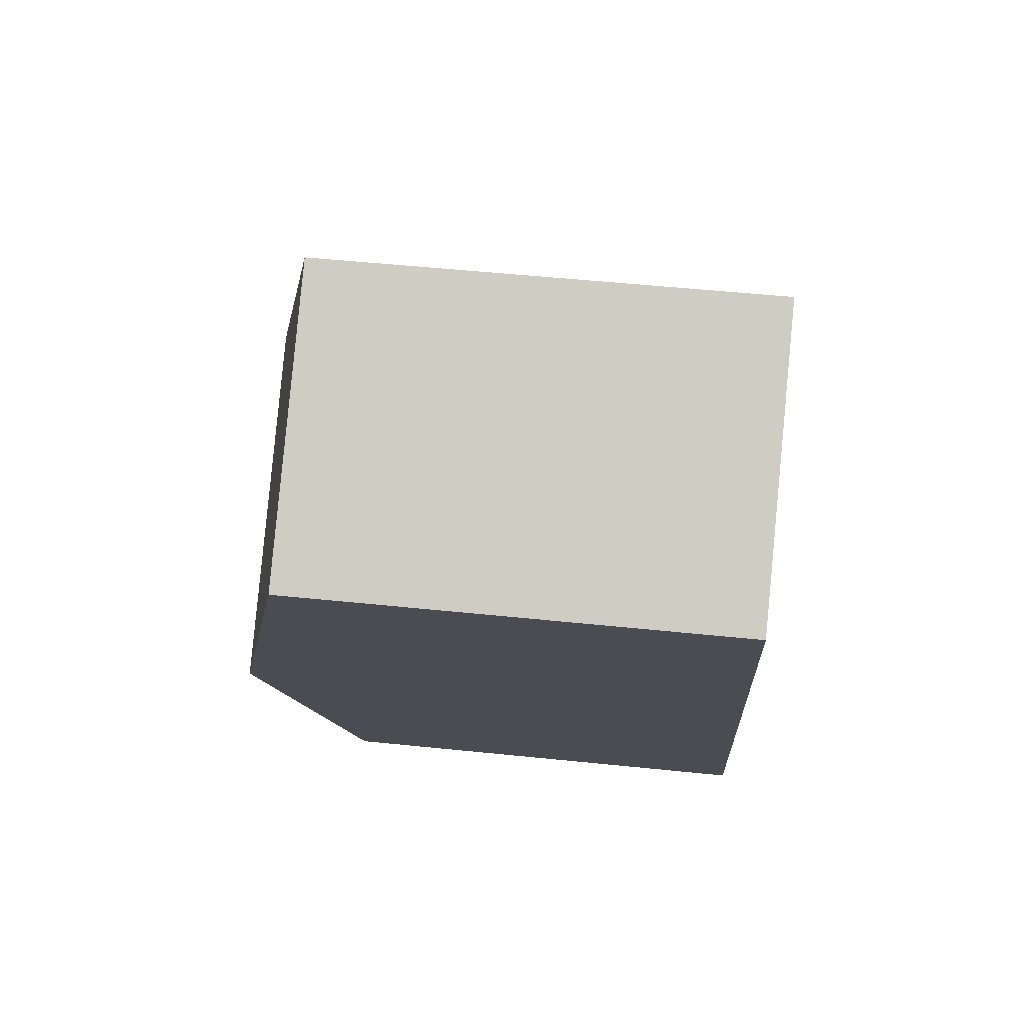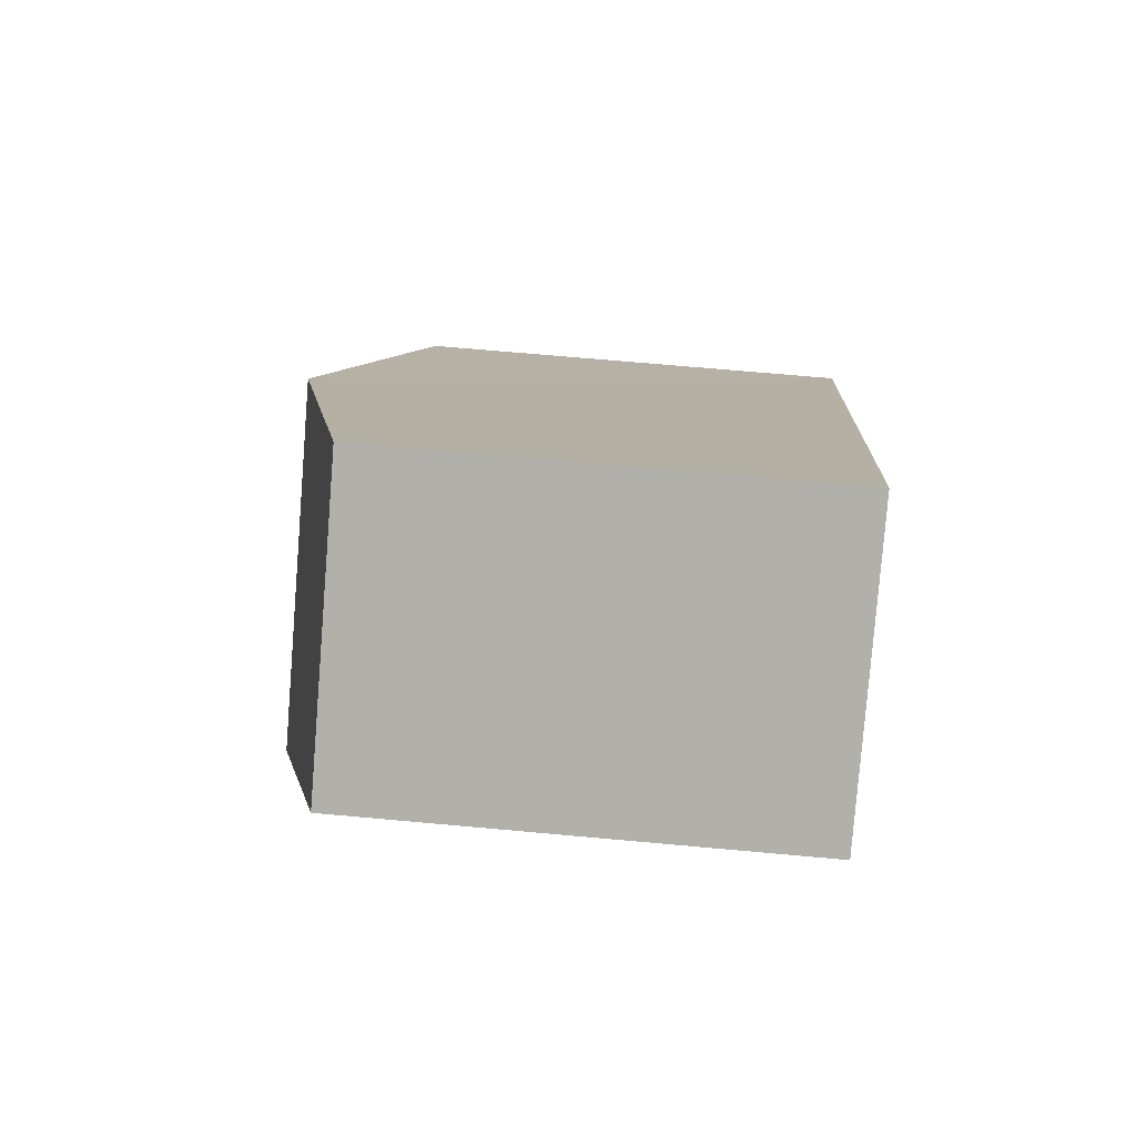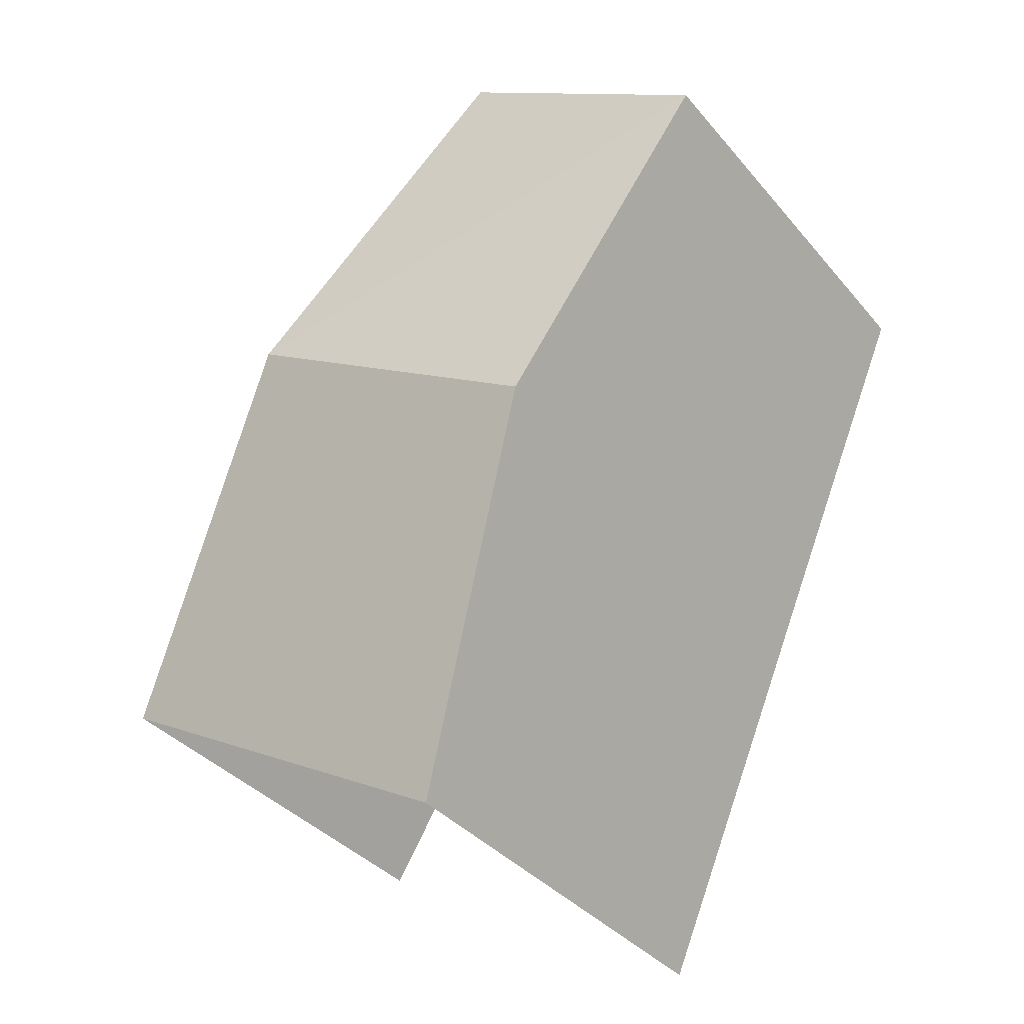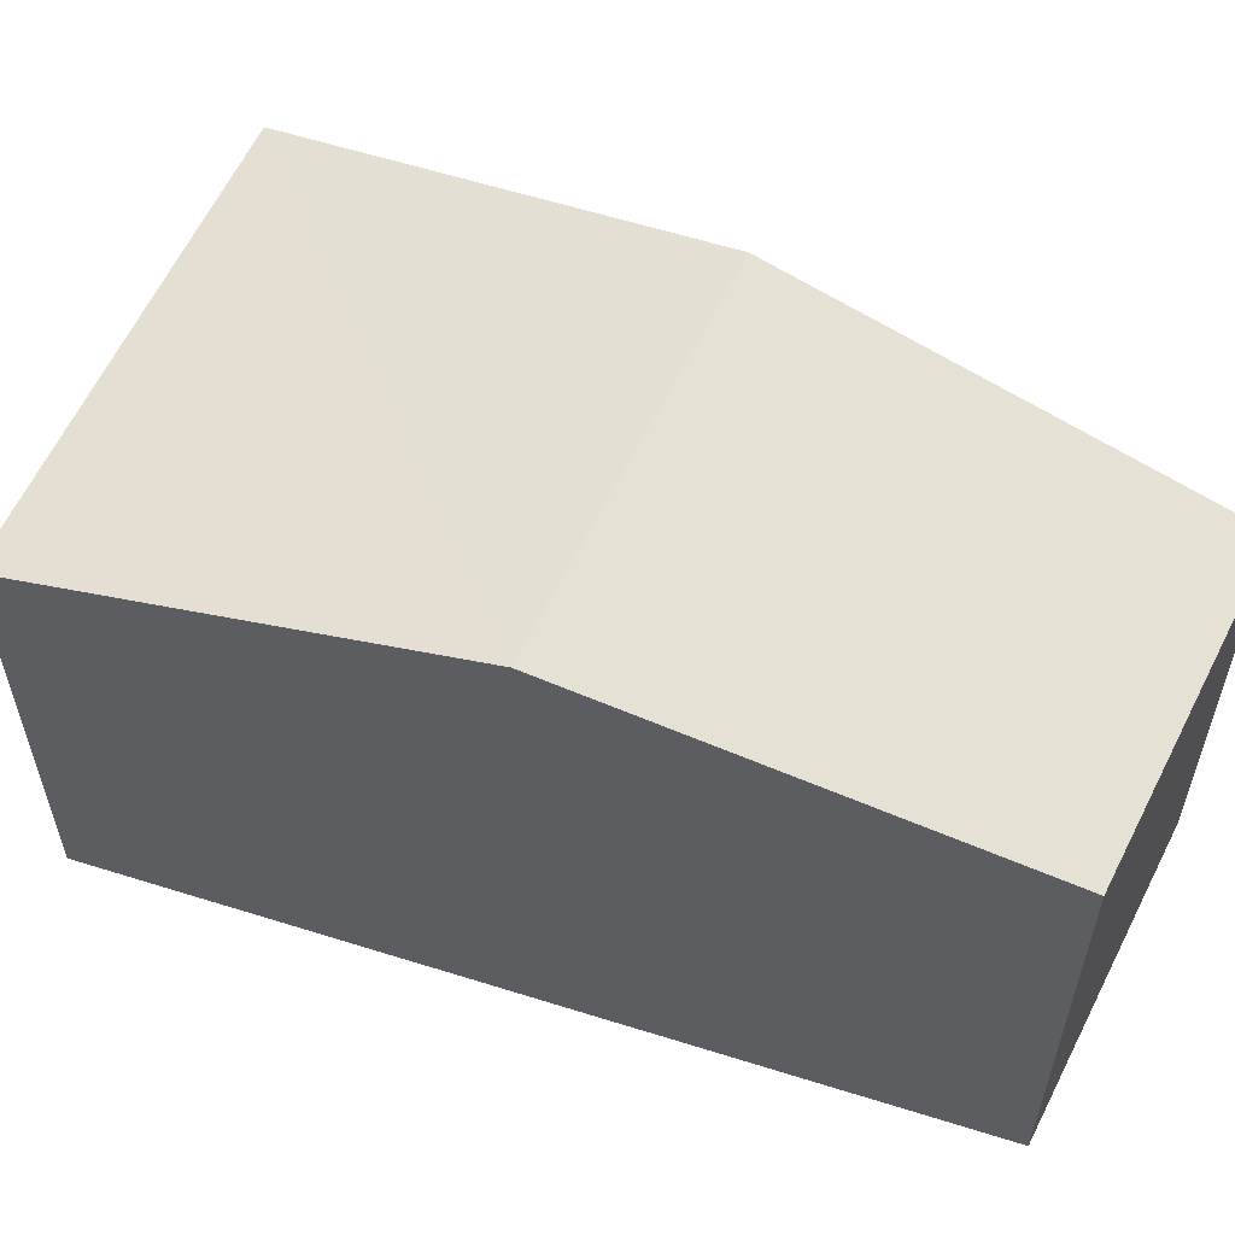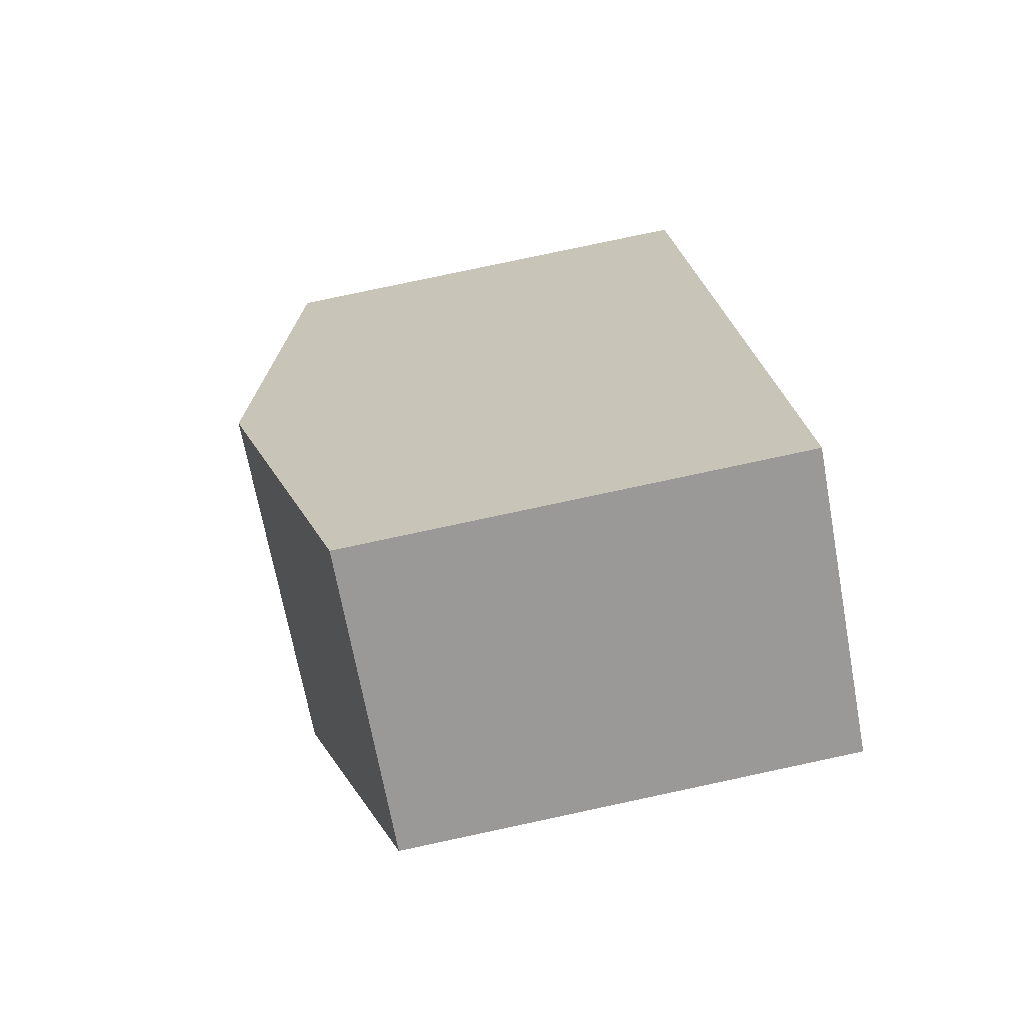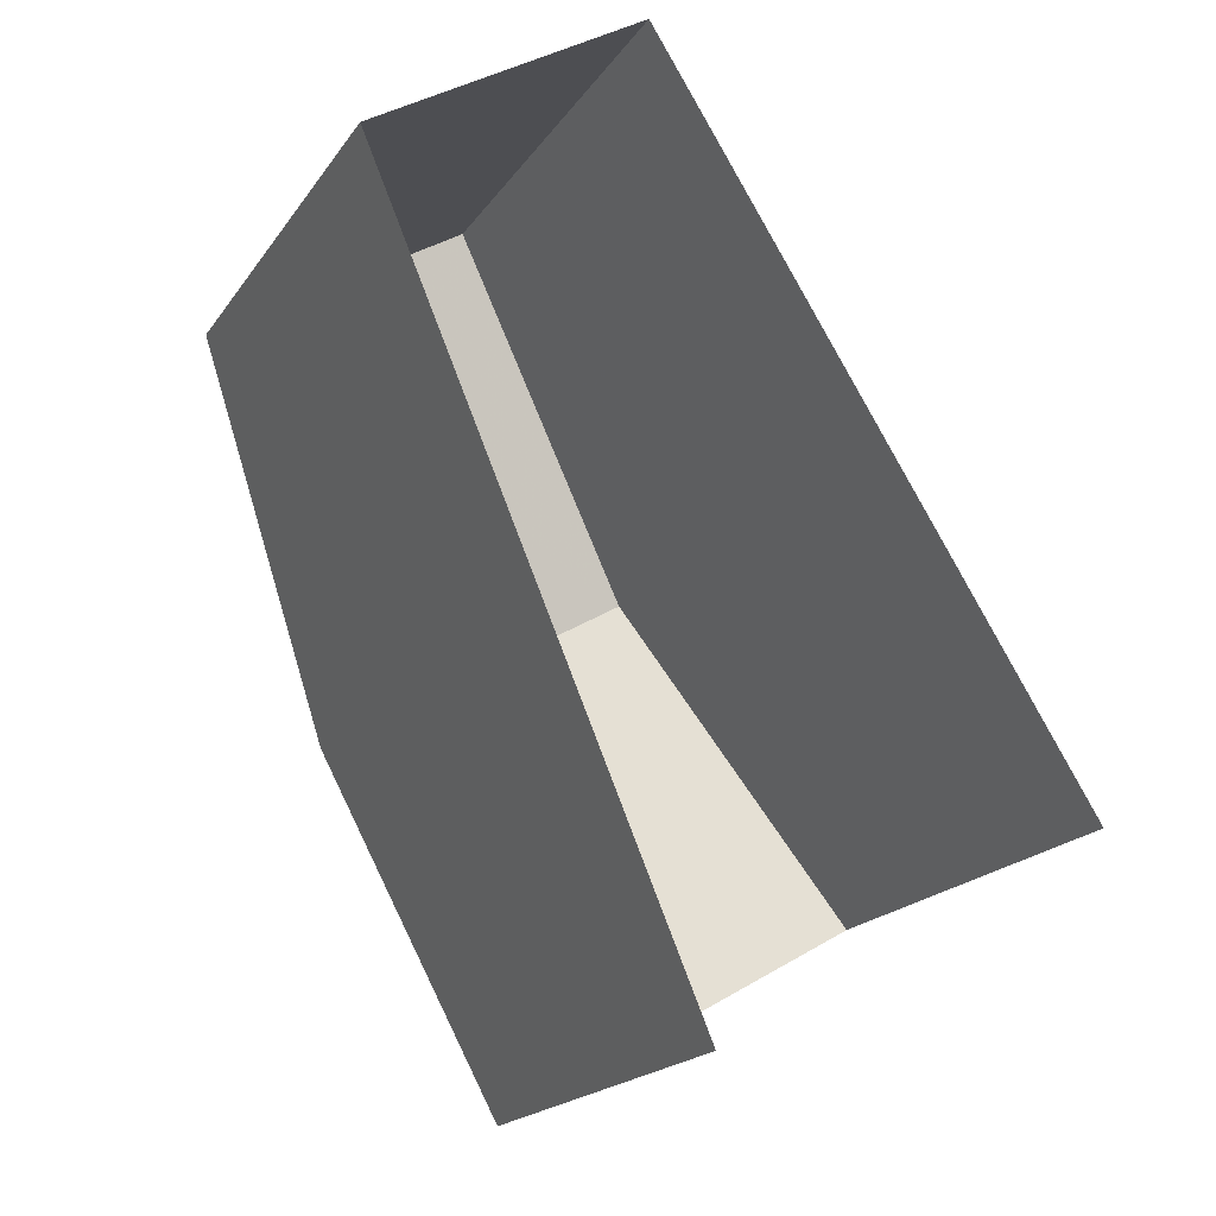
<metadata>
{"format":"obj","ext":"obj","renderer":"f3d","projection":"perspective","resolution":1024,"background":"white","views":[{"elev":51.7,"azim":96.4,"up":"+Y"},{"elev":69.1,"azim":95.3,"up":"+Y"},{"elev":-36.3,"azim":34.4,"up":"+Y"},{"elev":59.7,"azim":84.8,"up":"+Z"},{"elev":80.0,"azim":77.9,"up":"+Y"},{"elev":-19.2,"azim":155.6,"up":"+Y"}]}
</metadata>
<code>
v -2.212e+05 -1.256e+05 24.57
v -2.212e+05 -1.256e+05 24.57
v -2.212e+05 -1.256e+05 24.57
v -2.212e+05 -1.256e+05 24.57
v -2.212e+05 -1.256e+05 28.52
v -2.212e+05 -1.256e+05 28.52
v -2.212e+05 -1.256e+05 29.25
v -2.212e+05 -1.256e+05 29.26
v -2.212e+05 -1.256e+05 28.52
v -2.212e+05 -1.256e+05 28.52
f 1 2 3
f 1 4 2
f 6 1 3
f 6 5 1
f 5 6 7
f 8 5 7
f 9 10 8
f 7 9 8
f 9 2 4
f 10 9 4
f 6 3 7
f 3 2 7
f 2 9 7
f 10 4 8
f 4 1 8
f 1 5 8

</code>
